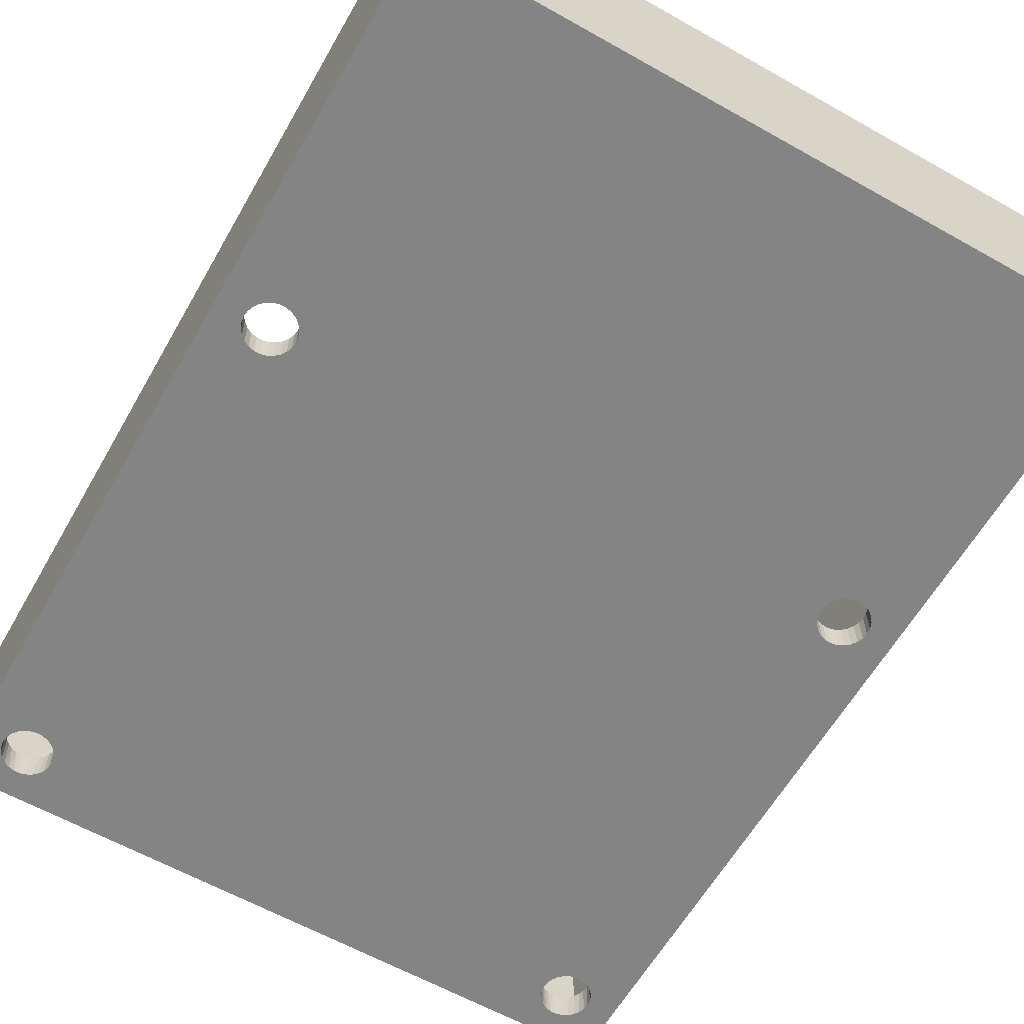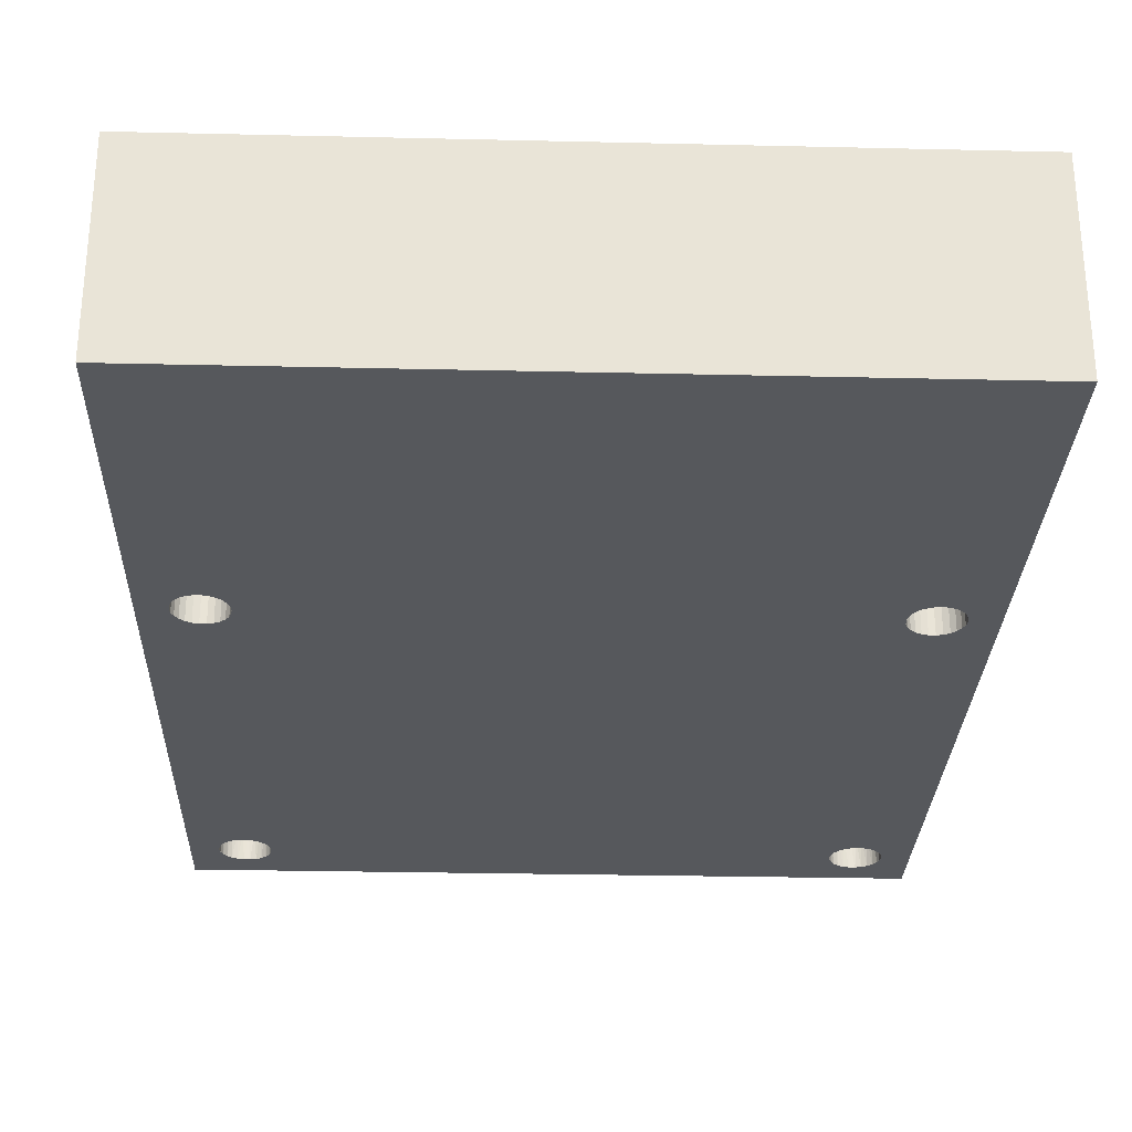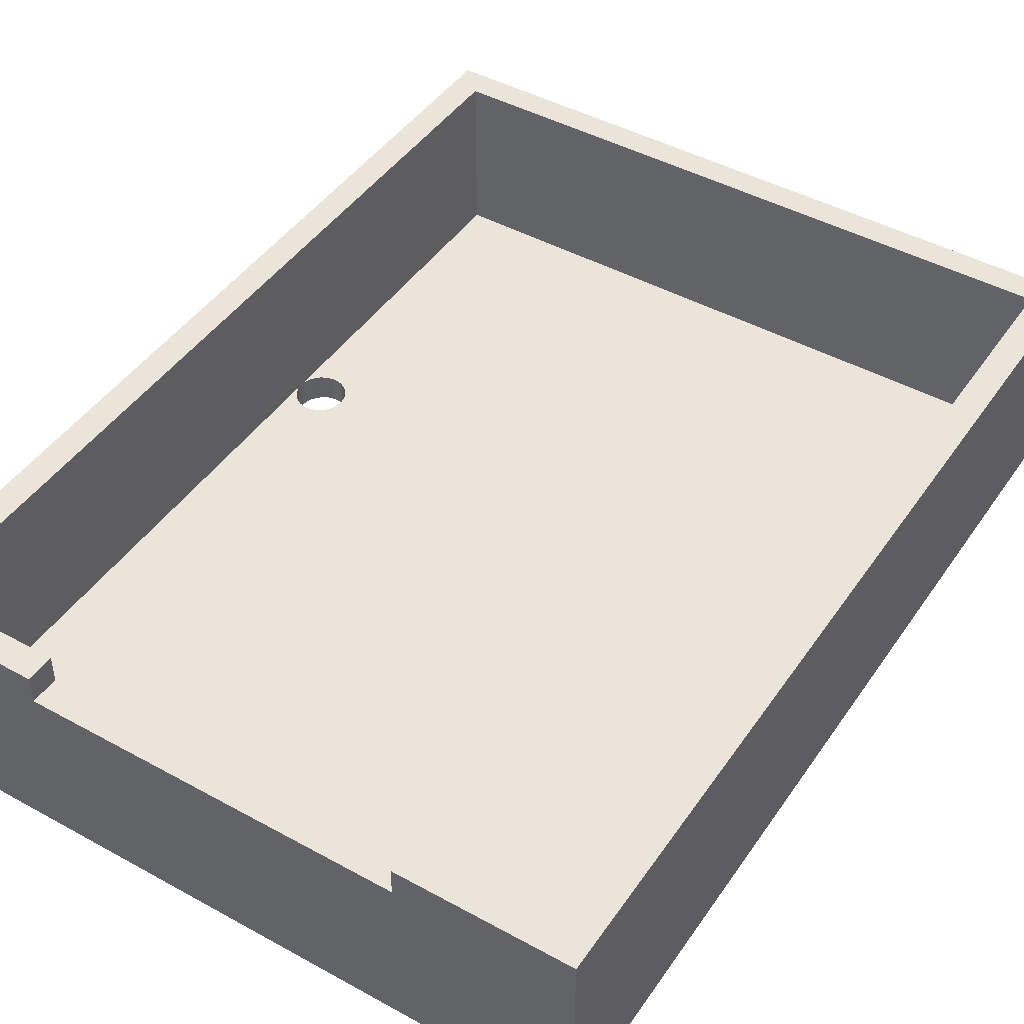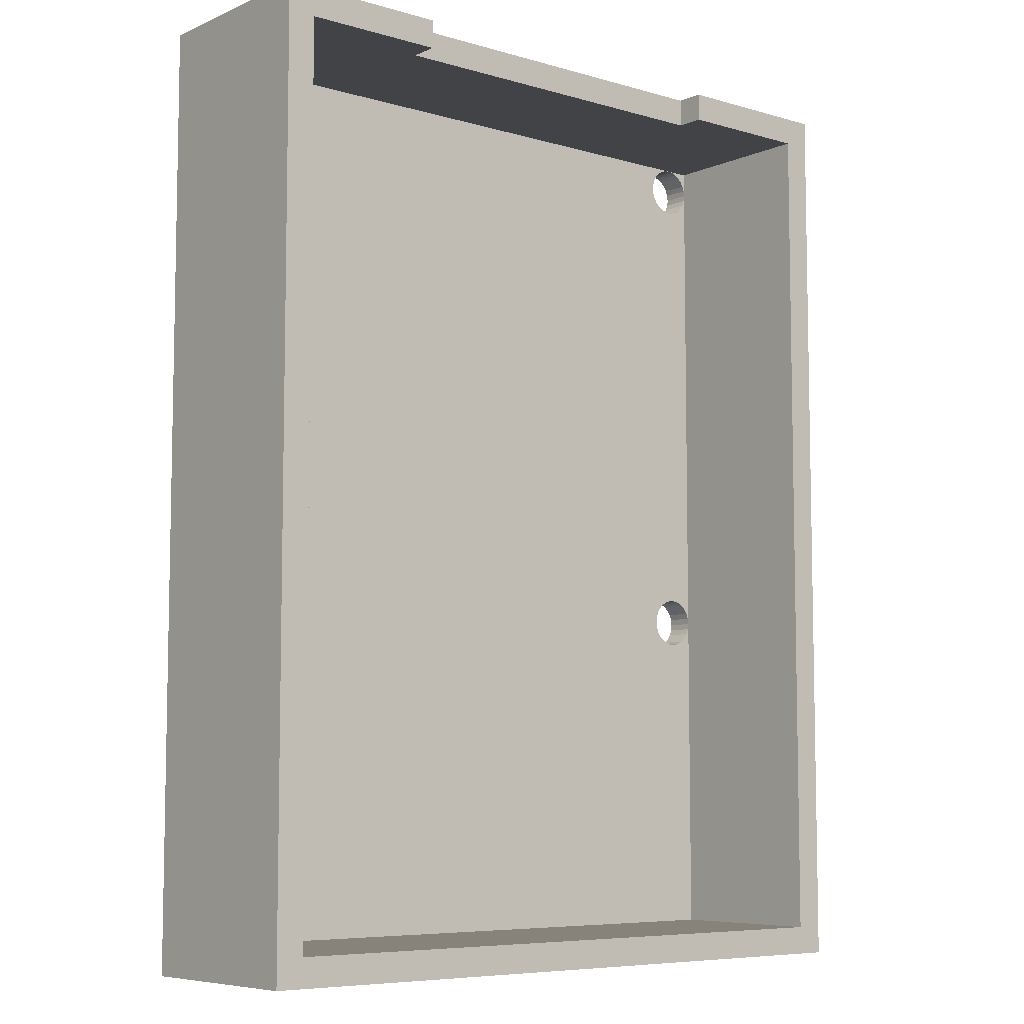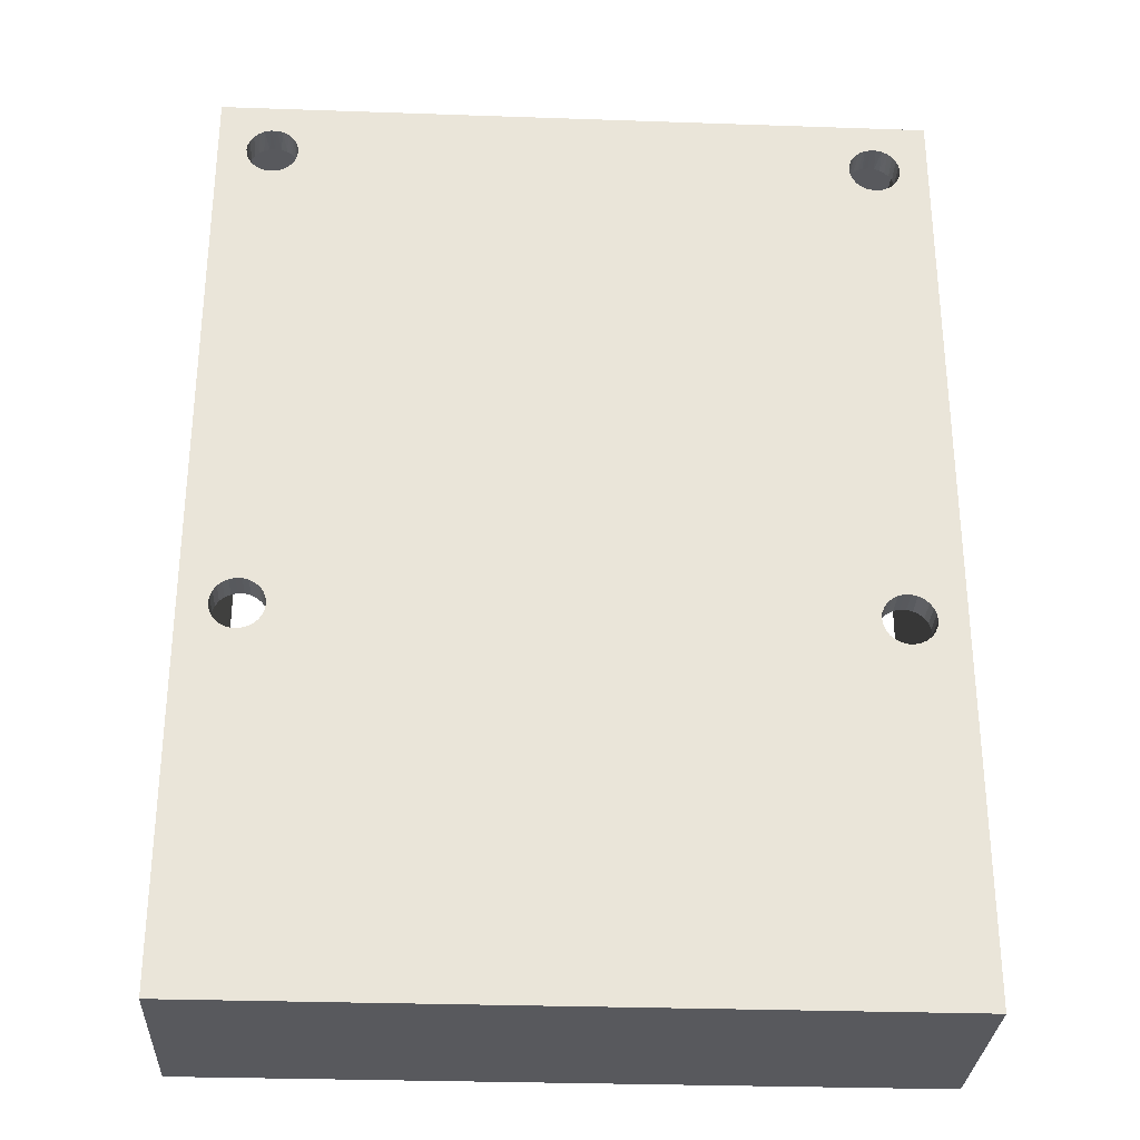
<metadata>
{"format":"obj","ext":"obj","renderer":"f3d","projection":"perspective","resolution":1024,"background":"white","views":[{"elev":-61.5,"azim":-29.8,"up":"+Z"},{"elev":-28.3,"azim":-2.0,"up":"+Z"},{"elev":45.3,"azim":-147.6,"up":"+Z"},{"elev":-7.1,"azim":-39.6,"up":"+Y"},{"elev":-29.9,"azim":177.1,"up":"+Y"}]}
</metadata>
<code>
v -12.5 -13 0
v -12.5 20 0
v -12.5 20 -7
v -12.5 -13 -7
v 6.5 20 -1
v 12.5 20 0
v 12.5 20 -7
v 6.5 20 0
v -6.5 20 -1
v -6.5 20 0
v 12.5 -13 0
v 12.5 -13 -7
v 11.5 -12 0
v -11.5 -12 0
v -11.5 19 0
v -6.5 19 0
v 11.5 19 0
v 6.5 19 0
v -11.27 -0.5968 -7
v -11.11 -0.7407 -7
v -11.4 -0.4183 -7
v -10.92 -0.8415 -7
v -11.47 -0.2154 -7
v -10.71 -0.8934 -7
v -11.5 -0 -7
v -10.49 -0.8934 -7
v -10.28 -0.8415 -7
v -10.09 -0.7407 -7
v -9.926 -0.5968 -7
v -11.4 0.4183 -7
v -11.27 17.5 -7
v -11.27 0.5968 -7
v -11.11 17.36 -7
v -11.11 0.7407 -7
v -11.4 17.68 -7
v -10.92 17.26 -7
v -10.92 0.8415 -7
v -10.71 17.21 -7
v -10.71 0.8934 -7
v -10.49 17.21 -7
v -10.49 0.8934 -7
v -10.28 17.26 -7
v -10.28 0.8415 -7
v -10.09 17.36 -7
v -10.09 0.7407 -7
v -11.47 0.2154 -7
v -11.47 17.88 -7
v -11.5 18.1 -7
v -11.47 18.32 -7
v -11.4 18.52 -7
v -11.27 18.7 -7
v -9.926 17.5 -7
v -9.926 0.5968 -7
v -11.11 18.84 -7
v -10.92 18.94 -7
v -10.71 18.99 -7
v -10.49 18.99 -7
v -10.28 18.94 -7
v 9.926 -0.5968 -7
v 10.09 -0.7407 -7
v -9.726 -0.2154 -7
v 9.803 -0.4183 -7
v -9.803 -0.4183 -7
v 10.28 -0.8415 -7
v 9.726 -0.2154 -7
v 10.49 -0.8934 -7
v -9.7 0 -7
v 9.7 -0 -7
v 10.71 -0.8934 -7
v -9.726 0.2154 -7
v 9.726 0.2154 -7
v 10.92 -0.8415 -7
v -9.803 0.4183 -7
v 9.803 0.4183 -7
v 11.11 -0.7407 -7
v 9.926 0.5968 -7
v 11.27 -0.5968 -7
v 11.4 -0.4183 -7
v 11.47 -0.2154 -7
v 11.5 0 -7
v 9.926 17.5 -7
v -9.803 17.68 -7
v 10.09 17.36 -7
v 10.09 0.7407 -7
v 9.803 17.68 -7
v 10.28 17.26 -7
v 10.28 0.8415 -7
v -9.726 17.88 -7
v 9.726 17.88 -7
v 10.49 17.21 -7
v 10.49 0.8934 -7
v -9.7 18.1 -7
v 9.7 18.1 -7
v -9.726 18.32 -7
v 10.71 17.21 -7
v 10.71 0.8934 -7
v 9.726 18.32 -7
v 10.92 17.26 -7
v 10.92 0.8415 -7
v 11.11 0.7407 -7
v -9.803 18.52 -7
v 9.803 18.52 -7
v 11.11 17.36 -7
v 11.27 0.5968 -7
v -9.926 18.7 -7
v 9.926 18.7 -7
v 11.27 17.5 -7
v 11.4 0.4183 -7
v -10.09 18.84 -7
v 10.09 18.84 -7
v 11.4 17.68 -7
v 10.28 18.94 -7
v 10.49 18.99 -7
v 10.71 18.99 -7
v 10.92 18.94 -7
v 11.11 18.84 -7
v 11.27 18.7 -7
v 11.4 18.52 -7
v 11.47 18.32 -7
v 11.5 18.1 -7
v 11.47 0.2154 -7
v 11.47 17.88 -7
v 6.5 19 -1
v -6.5 19 -1
v 11.5 19 -6
v 10.6 19 -6
v -10.6 19 -6
v -11.5 19 -6
v -11.5 18.1 -6
v -11.5 0 -6
v -11.5 -12 -6
v 11.5 -12 -6
v 11.5 0 -6
v 11.5 18.1 -6
v -9.7 0 -6
v -9.726 -0.2154 -6
v -9.803 -0.4183 -6
v -9.926 -0.5968 -6
v -10.09 -0.7407 -6
v -10.28 -0.8415 -6
v -10.49 -0.8934 -6
v -10.71 -0.8934 -6
v -10.92 -0.8415 -6
v -11.11 -0.7407 -6
v -11.27 -0.5968 -6
v -11.4 -0.4183 -6
v -11.47 -0.2154 -6
v -11.47 0.2154 -6
v -11.4 0.4183 -6
v -11.27 0.5968 -6
v -11.11 0.7407 -6
v -10.92 0.8415 -6
v -10.71 0.8934 -6
v -10.49 0.8934 -6
v -10.28 0.8415 -6
v -10.09 0.7407 -6
v -9.926 0.5968 -6
v -9.803 0.4183 -6
v -9.726 0.2154 -6
v 11.47 -0.2154 -6
v 11.4 -0.4183 -6
v 11.27 -0.5968 -6
v 11.11 -0.7407 -6
v 10.92 -0.8415 -6
v 10.71 -0.8934 -6
v 10.49 -0.8934 -6
v 10.28 -0.8415 -6
v 10.09 -0.7407 -6
v 9.926 -0.5968 -6
v 9.803 -0.4183 -6
v 9.726 -0.2154 -6
v 9.7 -0 -6
v 9.726 0.2154 -6
v 9.803 0.4183 -6
v 9.926 0.5968 -6
v 10.09 0.7407 -6
v 10.28 0.8415 -6
v 10.49 0.8934 -6
v 10.71 0.8934 -6
v 10.92 0.8415 -6
v 11.11 0.7407 -6
v 11.27 0.5968 -6
v 11.4 0.4183 -6
v 11.47 0.2154 -6
v -9.7 18.1 -6
v -9.726 17.88 -6
v -9.803 17.68 -6
v -9.926 17.5 -6
v -10.09 17.36 -6
v -10.28 17.26 -6
v -10.49 17.21 -6
v -10.71 17.21 -6
v -10.92 17.26 -6
v -11.11 17.36 -6
v -11.27 17.5 -6
v -11.4 17.68 -6
v -11.47 17.88 -6
v -11.48 18.3 -6
v -11.41 18.49 -6
v -11.3 18.66 -6
v -11.16 18.8 -6
v -10.99 18.91 -6
v -10.8 18.98 -6
v -10.4 18.98 -6
v -10.21 18.91 -6
v -10.04 18.8 -6
v -9.896 18.66 -6
v -9.789 18.49 -6
v -9.723 18.3 -6
v 11.47 17.88 -6
v 11.39 17.67 -6
v 11.26 17.49 -6
v 11.09 17.35 -6
v 10.89 17.25 -6
v 10.67 17.2 -6
v 10.45 17.21 -6
v 10.24 17.28 -6
v 10.05 17.39 -6
v 9.89 17.55 -6
v 9.776 17.74 -6
v 9.712 17.95 -6
v 9.703 18.17 -6
v 9.749 18.39 -6
v 9.847 18.59 -6
v 9.99 18.76 -6
v 10.17 18.89 -6
v 10.38 18.97 -6
v 10.8 18.98 -6
v 10.99 18.91 -6
v 11.16 18.8 -6
v 11.3 18.66 -6
v 11.41 18.49 -6
v 11.48 18.3 -6
f 1 2 3
f 1 3 4
f 5 6 7
f 8 6 5
f 9 7 3
f 9 5 7
f 2 10 9
f 2 9 3
f 11 1 4
f 11 4 12
f 13 14 1
f 11 13 1
f 2 14 15
f 2 1 14
f 10 15 16
f 10 2 15
f 17 8 18
f 6 17 13
f 6 13 11
f 6 8 17
f 19 20 4
f 4 21 19
f 20 22 4
f 4 23 21
f 22 24 4
f 4 25 23
f 24 26 4
f 26 27 4
f 27 28 4
f 28 29 4
f 30 31 32
f 32 33 34
f 31 33 32
f 30 35 31
f 34 36 37
f 33 36 34
f 37 38 39
f 36 38 37
f 39 40 41
f 38 40 39
f 41 42 43
f 40 42 41
f 43 44 45
f 42 44 43
f 46 3 30
f 35 3 47
f 47 3 48
f 48 3 49
f 49 3 50
f 50 3 51
f 30 3 35
f 45 52 53
f 44 52 45
f 3 54 51
f 3 55 54
f 3 56 55
f 3 57 56
f 3 58 57
f 4 59 12
f 29 59 4
f 59 60 12
f 61 62 63
f 63 62 29
f 29 62 59
f 60 64 12
f 61 65 62
f 64 66 12
f 67 68 61
f 61 68 65
f 66 69 12
f 70 71 67
f 67 71 68
f 69 72 12
f 73 74 70
f 70 74 71
f 72 75 12
f 53 76 73
f 73 76 74
f 75 77 12
f 77 78 12
f 78 79 12
f 79 80 12
f 53 81 76
f 82 81 52
f 52 81 53
f 76 83 84
f 81 83 76
f 82 85 81
f 83 86 84
f 84 86 87
f 88 89 82
f 82 89 85
f 87 90 91
f 86 90 87
f 92 93 88
f 88 93 89
f 94 93 92
f 91 95 96
f 90 95 91
f 94 97 93
f 96 98 99
f 99 98 100
f 95 98 96
f 101 102 94
f 94 102 97
f 100 103 104
f 98 103 100
f 105 106 101
f 101 106 102
f 104 107 108
f 103 107 104
f 109 110 105
f 105 110 106
f 107 111 108
f 112 7 113
f 113 7 114
f 114 7 115
f 115 7 116
f 116 7 117
f 111 7 108
f 117 7 118
f 118 7 119
f 119 7 120
f 108 7 121
f 120 7 122
f 122 7 111
f 4 3 25
f 25 3 46
f 7 12 80
f 7 80 121
f 3 7 58
f 58 7 109
f 109 7 112
f 109 112 110
f 8 5 18
f 18 5 123
f 5 9 123
f 123 9 124
f 9 10 124
f 124 10 16
f 6 11 12
f 6 12 7
f 125 17 126
f 17 123 126
f 17 18 123
f 126 124 127
f 123 124 126
f 127 15 128
f 16 15 124
f 124 15 127
f 128 15 129
f 15 130 129
f 130 14 131
f 15 14 130
f 14 13 131
f 131 13 132
f 13 133 132
f 133 17 134
f 134 17 125
f 13 17 133
f 67 61 135
f 135 61 136
f 136 63 137
f 61 63 136
f 137 29 138
f 63 29 137
f 138 28 139
f 29 28 138
f 139 27 140
f 28 27 139
f 140 26 141
f 27 26 140
f 141 24 142
f 26 24 141
f 142 22 143
f 143 22 144
f 24 22 142
f 22 20 144
f 144 19 145
f 20 19 144
f 145 21 146
f 19 21 145
f 21 23 146
f 146 23 147
f 23 25 147
f 147 25 130
f 25 46 130
f 130 46 148
f 46 30 148
f 148 30 149
f 149 30 150
f 30 32 150
f 32 34 150
f 150 34 151
f 34 37 151
f 151 37 152
f 37 39 152
f 152 39 153
f 39 41 153
f 153 41 154
f 41 43 154
f 154 43 155
f 43 45 155
f 155 45 156
f 45 53 156
f 156 53 157
f 157 73 158
f 53 73 157
f 158 70 159
f 159 70 135
f 73 70 158
f 70 67 135
f 80 79 133
f 133 79 160
f 160 78 161
f 79 78 160
f 161 77 162
f 78 77 161
f 162 75 163
f 77 75 162
f 163 72 164
f 75 72 163
f 164 69 165
f 72 69 164
f 165 66 166
f 69 66 165
f 166 64 167
f 167 64 168
f 66 64 166
f 64 60 168
f 168 59 169
f 60 59 168
f 169 62 170
f 59 62 169
f 62 65 170
f 170 65 171
f 65 68 171
f 171 68 172
f 68 71 172
f 172 71 173
f 71 74 173
f 173 74 174
f 74 76 174
f 174 76 175
f 76 84 175
f 175 84 176
f 84 87 176
f 176 87 177
f 87 91 177
f 177 91 178
f 91 96 178
f 178 96 179
f 96 99 179
f 179 99 180
f 99 100 180
f 180 100 181
f 100 104 181
f 181 104 182
f 182 108 183
f 104 108 182
f 183 121 184
f 108 121 183
f 184 80 133
f 121 80 184
f 92 88 185
f 185 88 186
f 186 82 187
f 88 82 186
f 187 52 188
f 82 52 187
f 188 44 189
f 52 44 188
f 189 42 190
f 44 42 189
f 190 40 191
f 42 40 190
f 191 38 192
f 40 38 191
f 192 36 193
f 193 36 194
f 38 36 192
f 36 33 194
f 33 31 194
f 194 31 195
f 195 35 196
f 31 35 195
f 35 47 196
f 196 47 197
f 47 48 197
f 197 48 129
f 129 48 198
f 48 49 198
f 198 49 199
f 49 50 199
f 199 50 200
f 50 51 200
f 200 51 201
f 51 54 201
f 201 54 202
f 54 55 202
f 202 55 203
f 55 56 203
f 203 56 127
f 56 57 127
f 127 57 204
f 57 58 204
f 204 58 205
f 205 109 206
f 58 109 205
f 109 105 206
f 206 105 207
f 207 101 208
f 105 101 207
f 208 94 209
f 101 94 208
f 209 92 185
f 94 92 209
f 120 122 134
f 134 122 210
f 210 111 211
f 122 111 210
f 211 107 212
f 111 107 211
f 212 103 213
f 107 103 212
f 213 98 214
f 103 98 213
f 214 95 215
f 98 95 214
f 215 90 216
f 95 90 215
f 216 86 217
f 90 86 216
f 217 83 218
f 86 83 217
f 218 81 219
f 83 81 218
f 81 85 219
f 219 85 220
f 85 89 220
f 220 89 221
f 89 93 221
f 221 93 222
f 93 97 222
f 222 97 223
f 97 102 223
f 223 102 224
f 102 106 224
f 224 106 225
f 106 110 225
f 225 110 226
f 110 112 226
f 226 112 227
f 112 113 227
f 227 113 126
f 113 114 126
f 126 114 228
f 114 115 228
f 228 115 229
f 115 116 229
f 229 116 230
f 116 117 230
f 230 117 231
f 117 118 231
f 231 118 232
f 232 119 233
f 118 119 232
f 233 120 134
f 119 120 233
f 128 198 199
f 128 199 200
f 201 128 200
f 202 128 201
f 128 129 198
f 127 128 203
f 203 128 202
f 144 145 131
f 146 131 145
f 143 144 131
f 147 131 146
f 142 143 131
f 141 142 131
f 140 141 131
f 139 140 131
f 138 139 131
f 132 138 131
f 194 195 150
f 194 150 151
f 196 150 195
f 196 149 150
f 193 194 151
f 193 151 152
f 197 149 196
f 197 148 149
f 192 193 152
f 192 152 153
f 191 192 153
f 191 153 154
f 191 154 155
f 190 191 155
f 189 190 155
f 189 155 156
f 188 189 156
f 188 156 157
f 169 138 132
f 168 169 132
f 170 138 169
f 170 137 138
f 167 168 132
f 171 137 170
f 171 136 137
f 166 167 132
f 172 136 171
f 172 135 136
f 172 159 135
f 165 166 132
f 173 159 172
f 164 165 132
f 174 158 159
f 174 159 173
f 163 164 132
f 175 158 174
f 175 188 157
f 175 157 158
f 162 163 132
f 161 162 132
f 160 161 132
f 218 175 176
f 219 188 175
f 219 175 218
f 219 187 188
f 220 187 219
f 220 186 187
f 217 176 177
f 217 218 176
f 216 177 178
f 216 217 177
f 221 186 220
f 221 185 186
f 215 178 179
f 215 216 178
f 222 209 185
f 222 185 221
f 214 179 180
f 214 215 179
f 223 209 222
f 223 208 209
f 213 180 181
f 213 214 180
f 224 207 208
f 224 208 223
f 225 207 224
f 225 206 207
f 212 213 181
f 212 181 182
f 211 182 183
f 211 212 182
f 210 183 184
f 210 211 183
f 130 131 147
f 132 133 160
f 133 134 184
f 184 134 210
f 126 127 204
f 126 204 227
f 227 204 205
f 227 205 226
f 226 205 206
f 226 206 225
f 129 130 148
f 129 148 197
f 125 229 230
f 125 230 231
f 125 231 232
f 125 232 233
f 134 125 233
f 125 126 228
f 125 228 229

</code>
